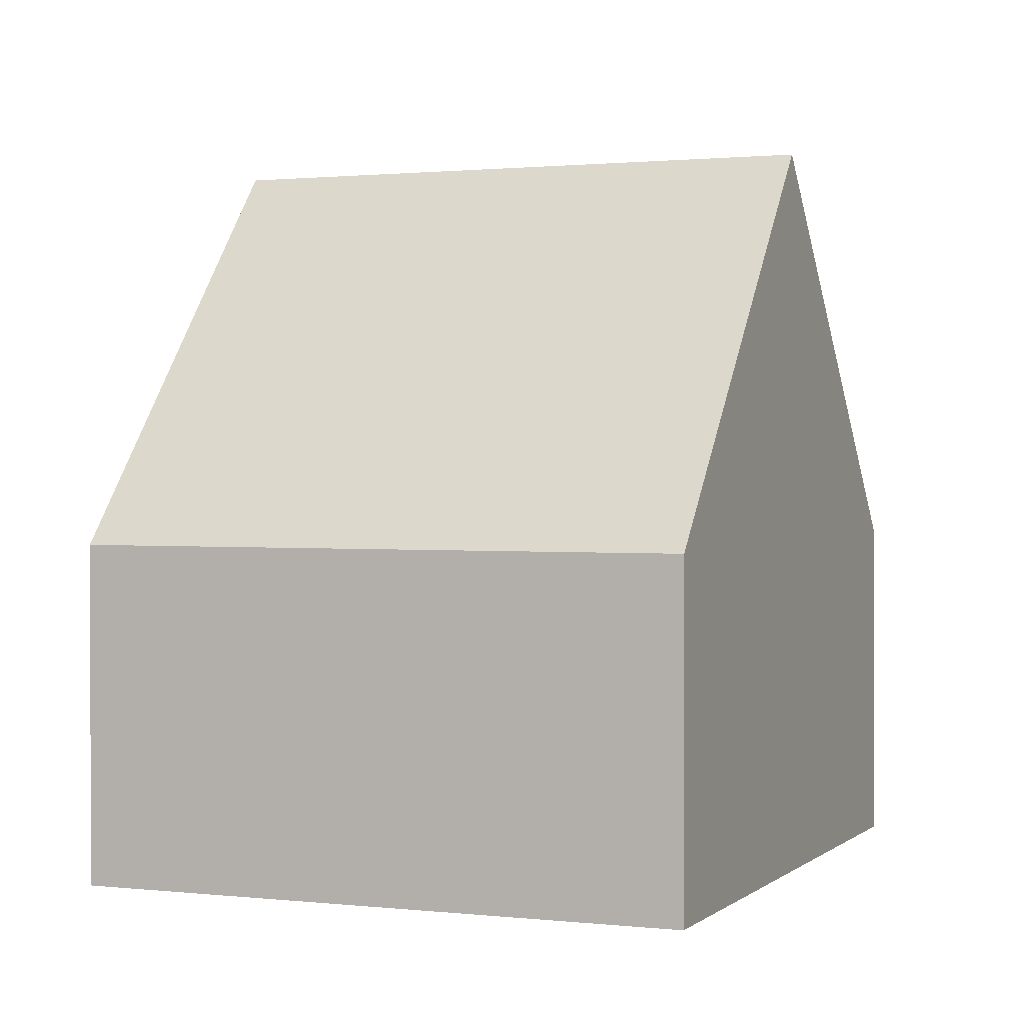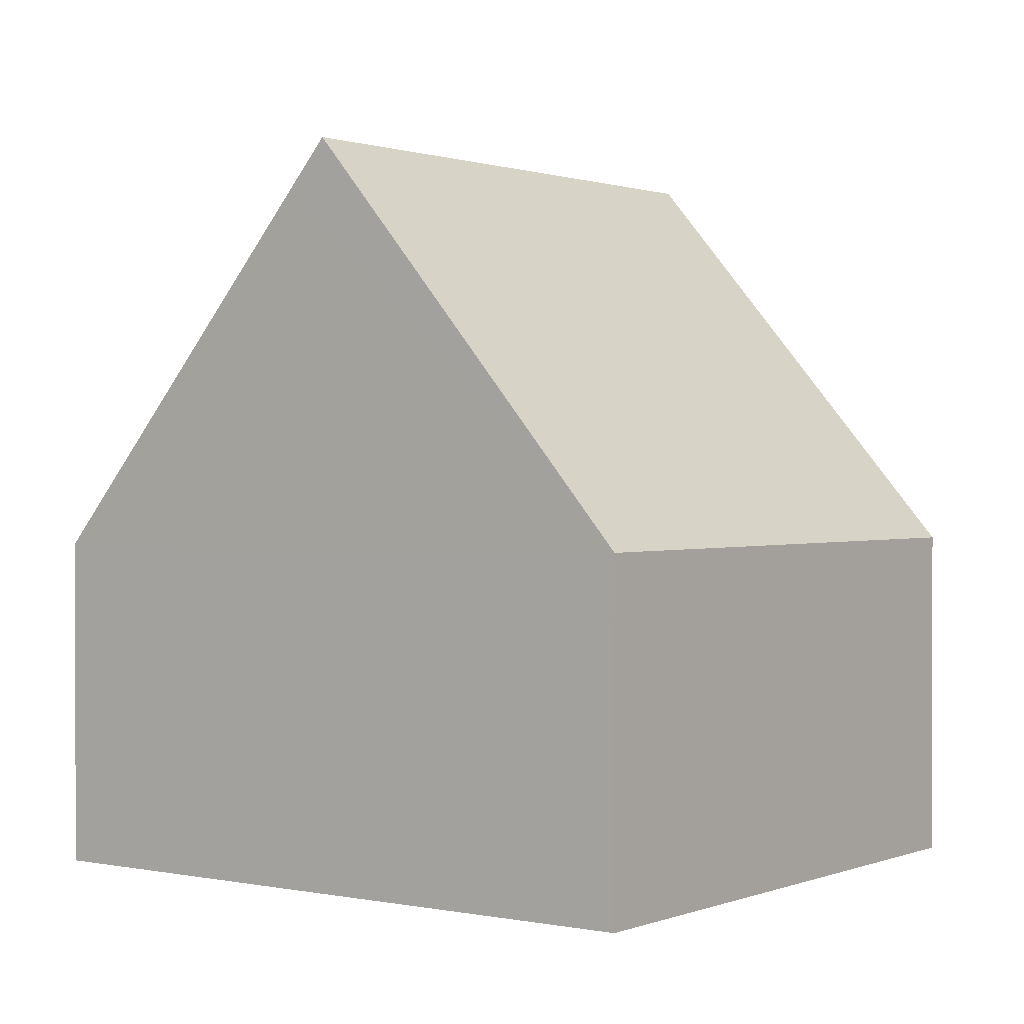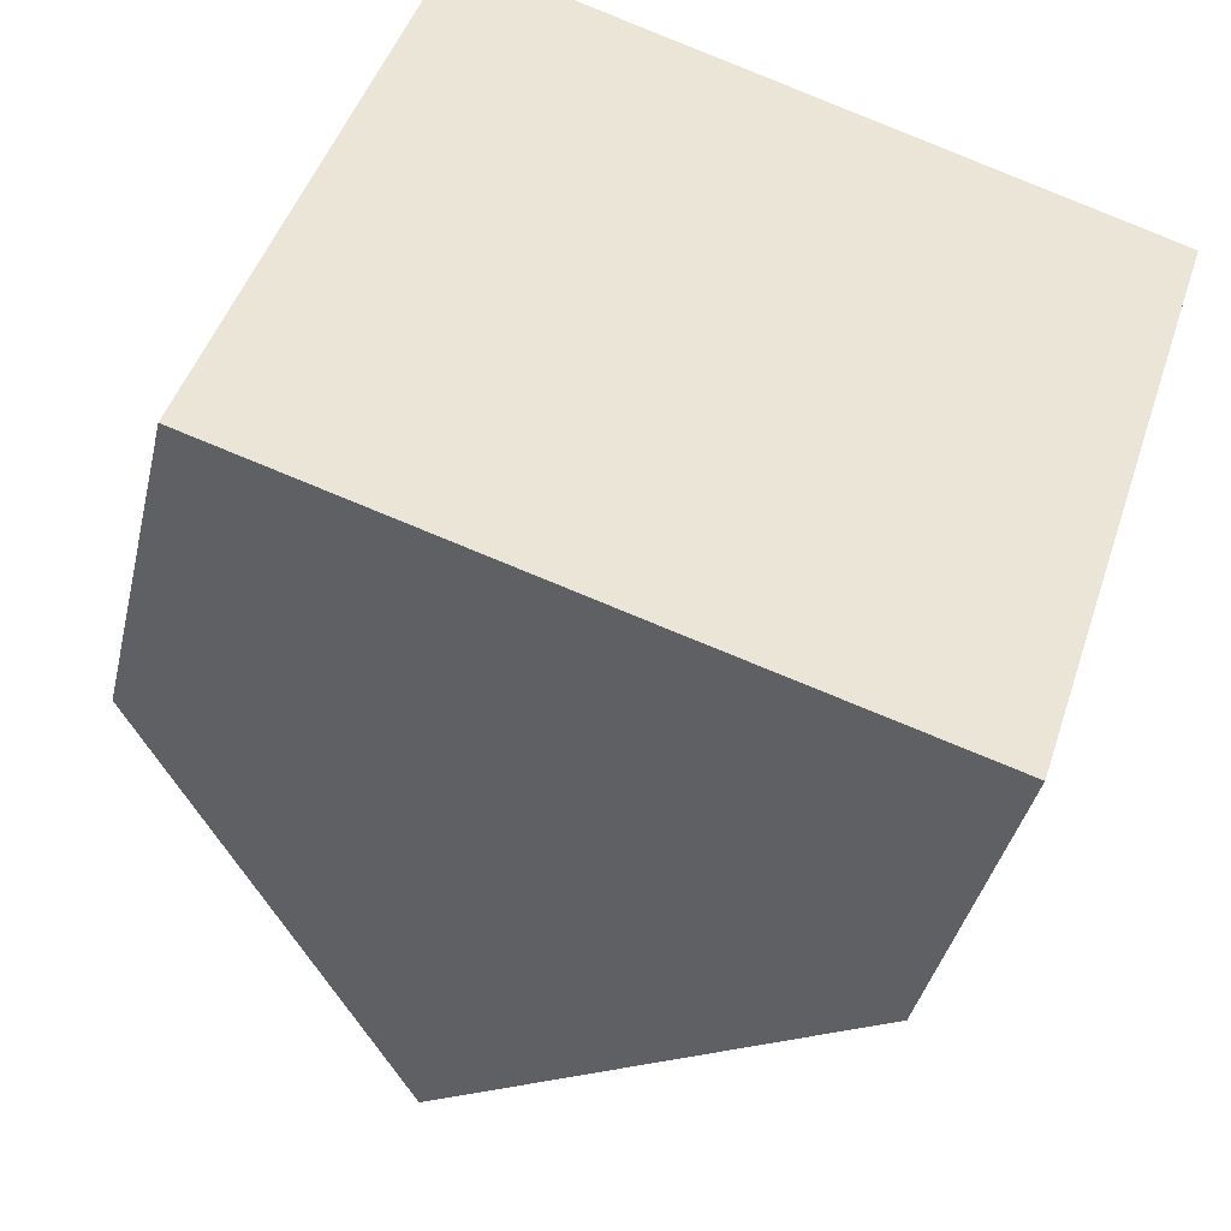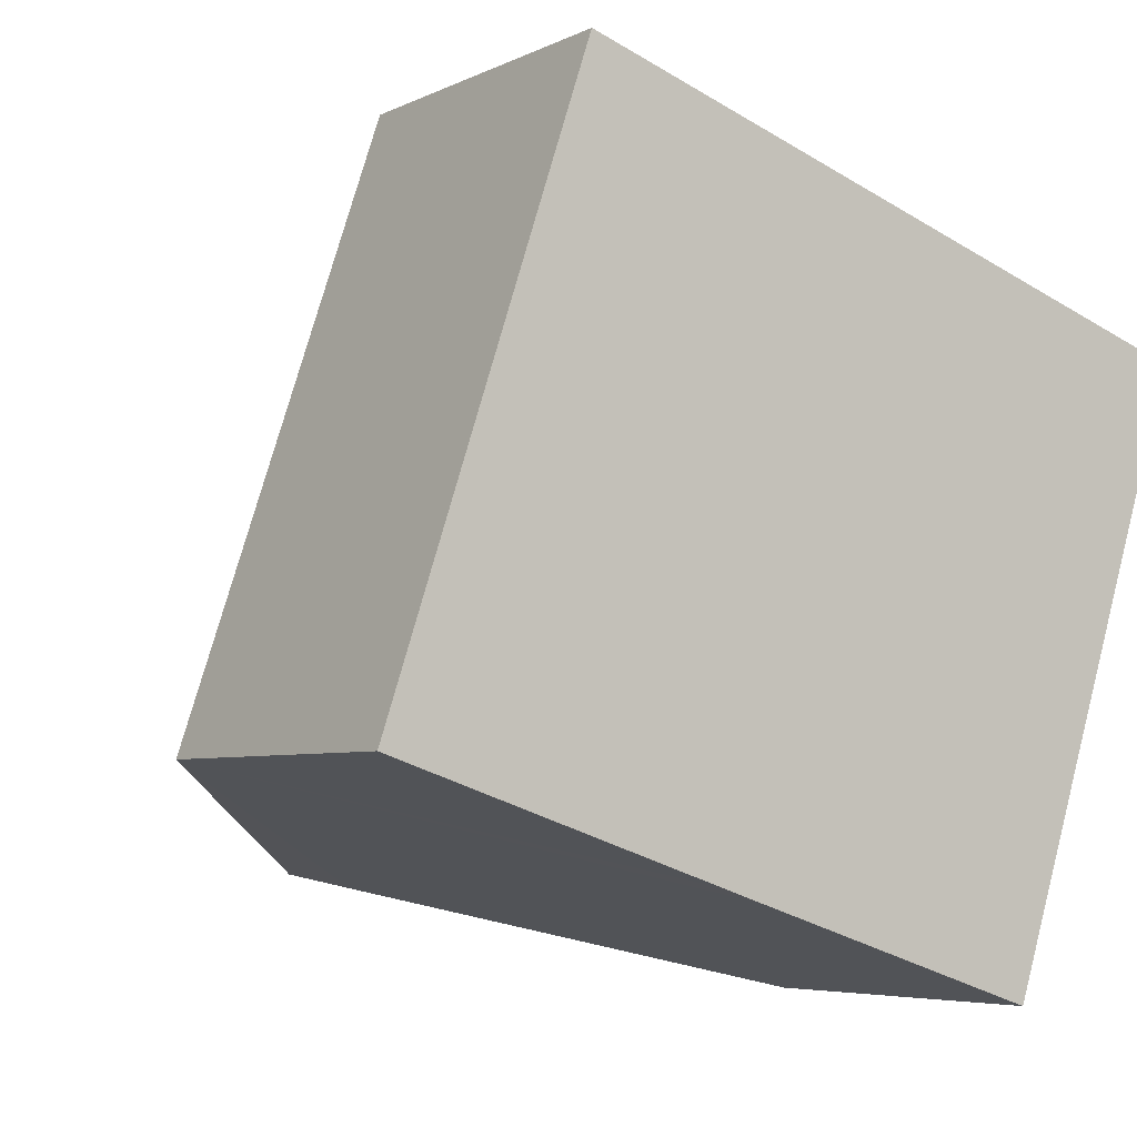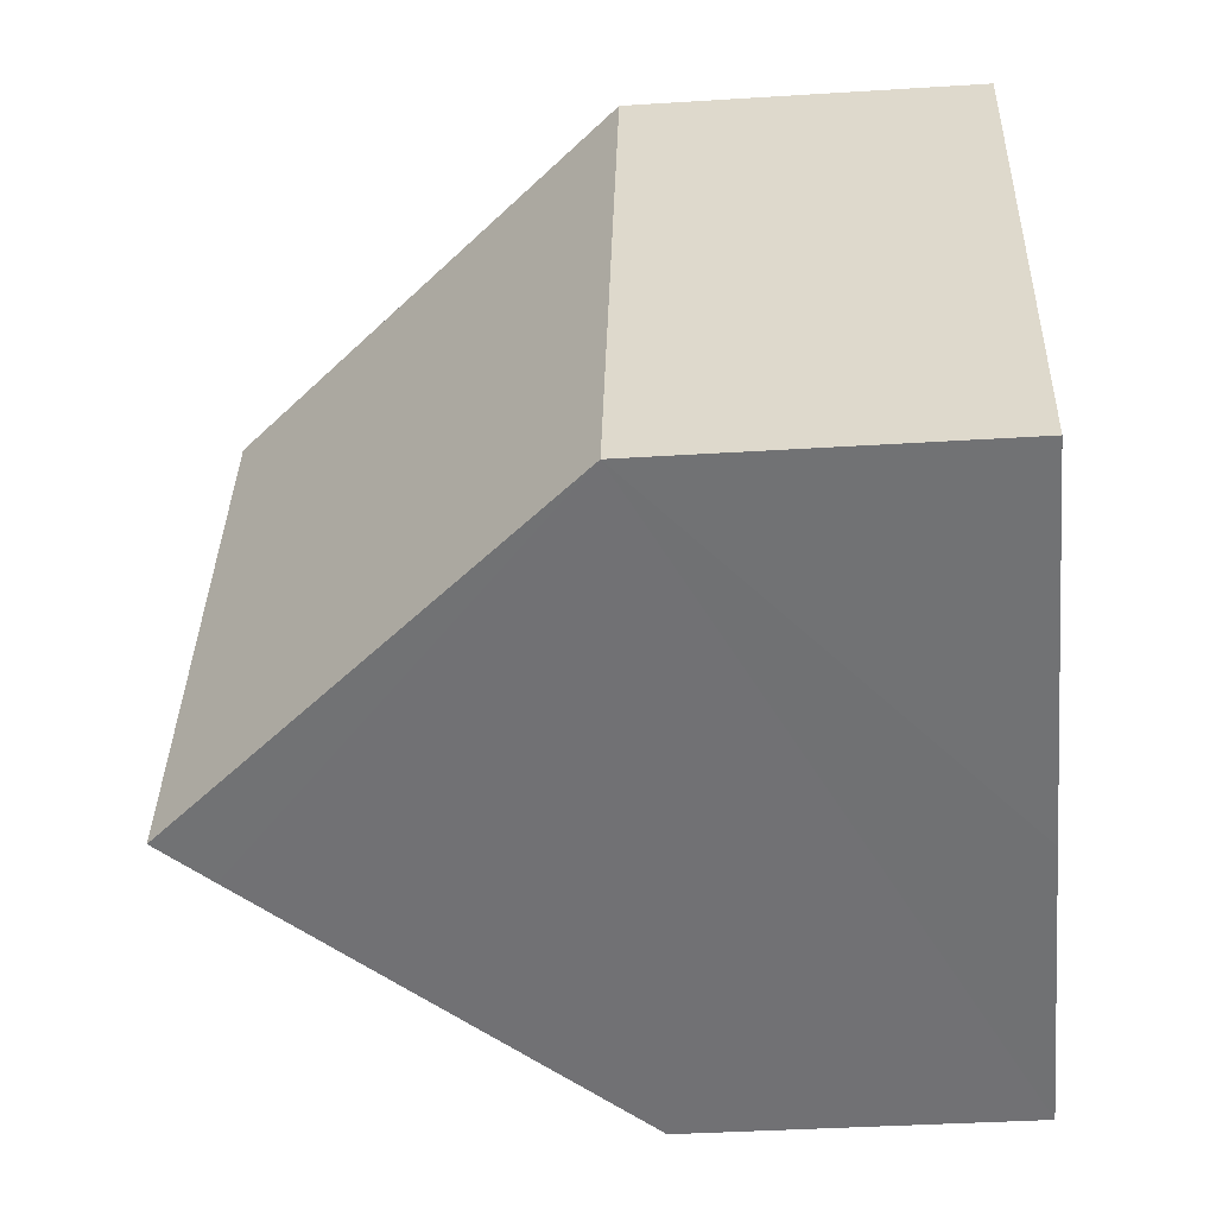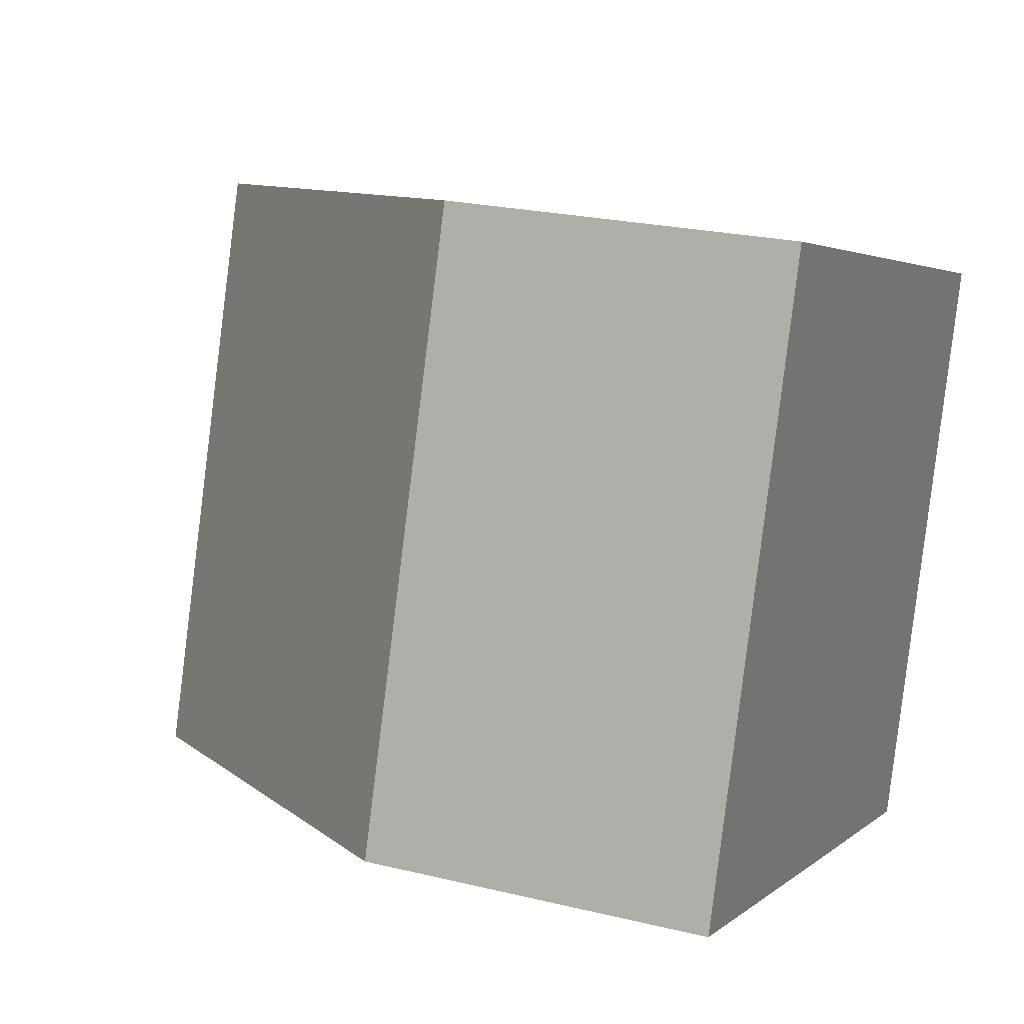
<metadata>
{"format":"obj","ext":"obj","renderer":"f3d","projection":"perspective","resolution":1024,"background":"white","views":[{"elev":1.2,"azim":-49.1,"up":"+Y"},{"elev":1.0,"azim":-125.2,"up":"+Y"},{"elev":-39.0,"azim":-12.9,"up":"+Z"},{"elev":-5.2,"azim":-34.2,"up":"+Z"},{"elev":-37.5,"azim":-85.4,"up":"+Z"},{"elev":22.7,"azim":-67.2,"up":"+Z"}]}
</metadata>
<code>
v  12.61 5.05 5.546
v  4.849 10.95 -1.587
v  7.772 10.95 7.151
v  12.05 5.061 3.9
v  9.757 4.982 -3.181
v  5.471 10.19 -1.791
v  2.929 5.049 8.757
v  0 5.049 3.092e-16
v  0 0 0
v  2.929 -5.362e-16 8.757
v  7.772 -4.379e-16 7.151
v  12.61 -3.396e-16 5.546
v  9.757 1.948e-16 -3.181
v  12.05 -2.388e-16 3.9
v  5.471 1.097e-16 -1.791
v  4.849 9.718e-17 -1.587
g defaultobject
f 1 2 3
f 2 1 4
f 2 4 5
f 2 5 6
f 2 7 3
f 7 2 8
f 9 7 8
f 7 9 10
f 7 1 3
f 1 7 10
f 1 10 11
f 1 11 12
f 12 4 1
f 4 12 5
f 5 12 13
f 13 12 14
f 6 8 2
f 8 6 5
f 8 5 13
f 8 13 15
f 8 15 16
f 8 16 9
f 14 15 13
f 15 14 12
f 15 12 11
f 15 11 16
f 16 11 9
f 9 11 10

</code>
